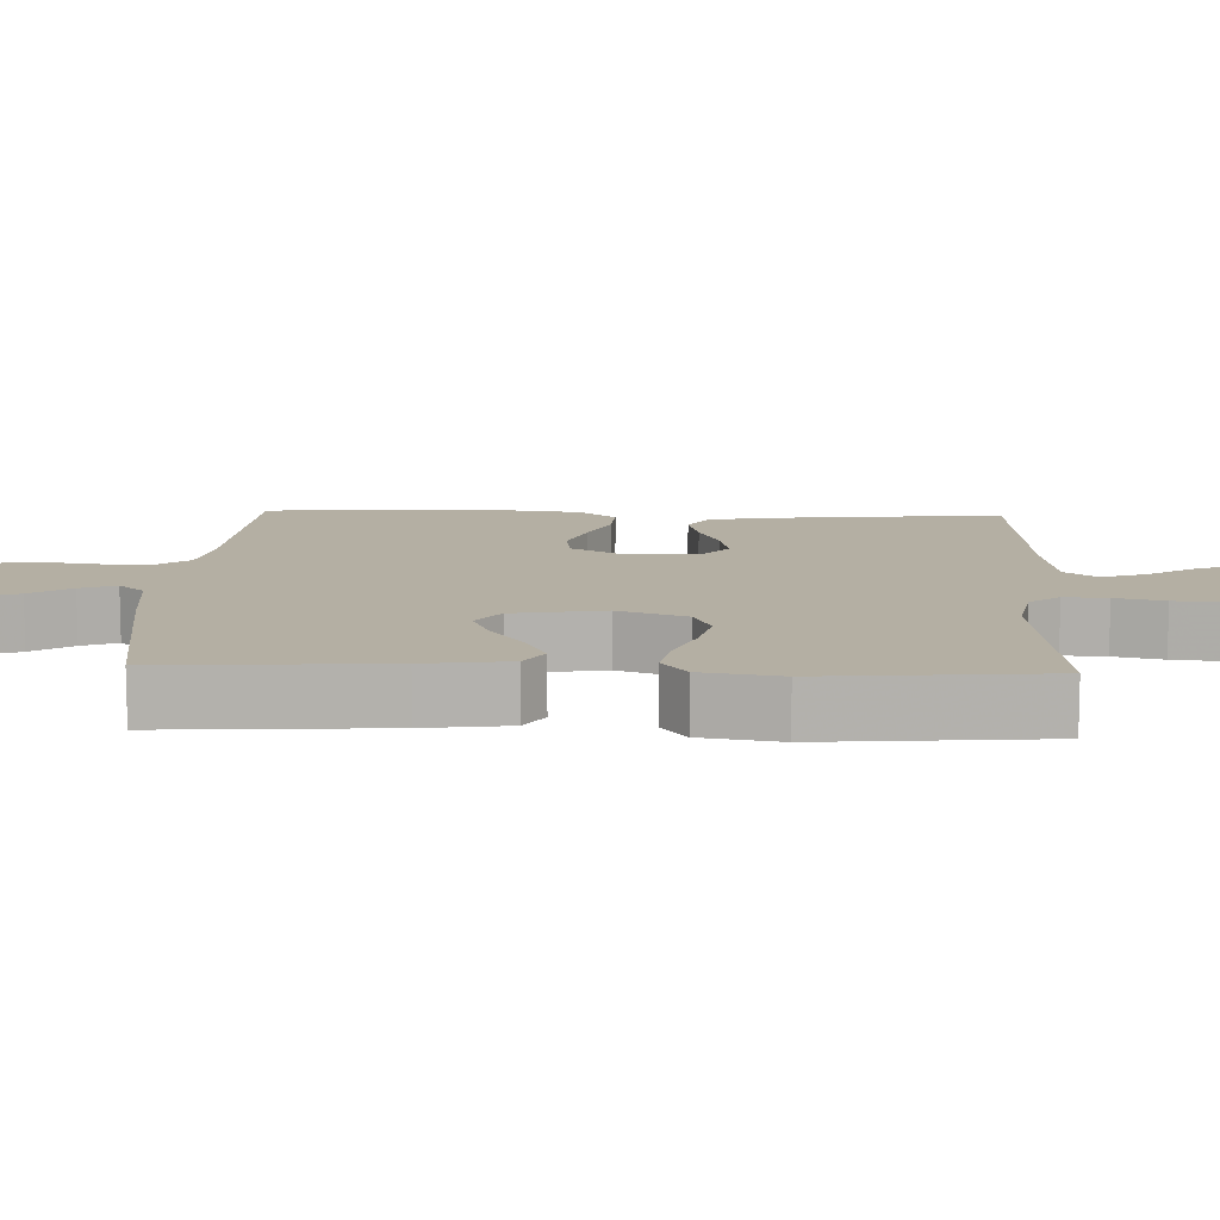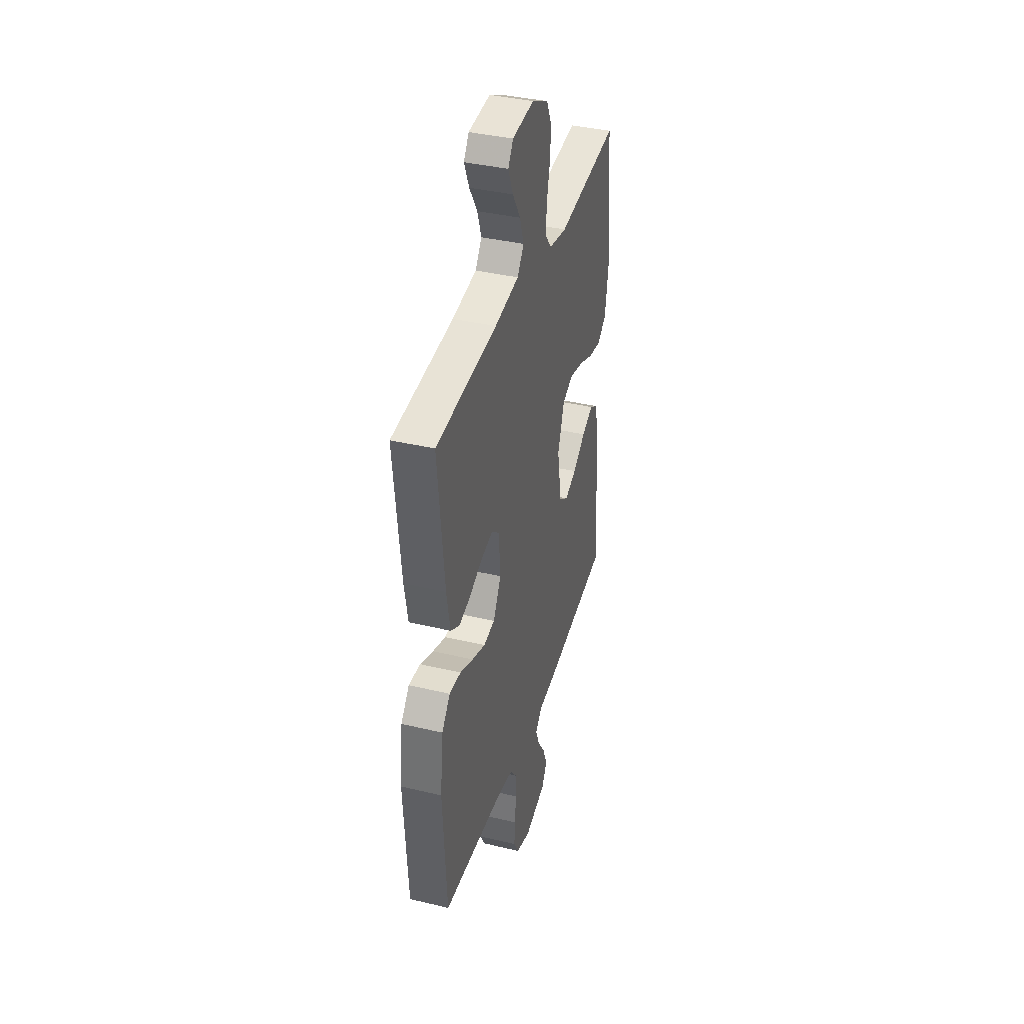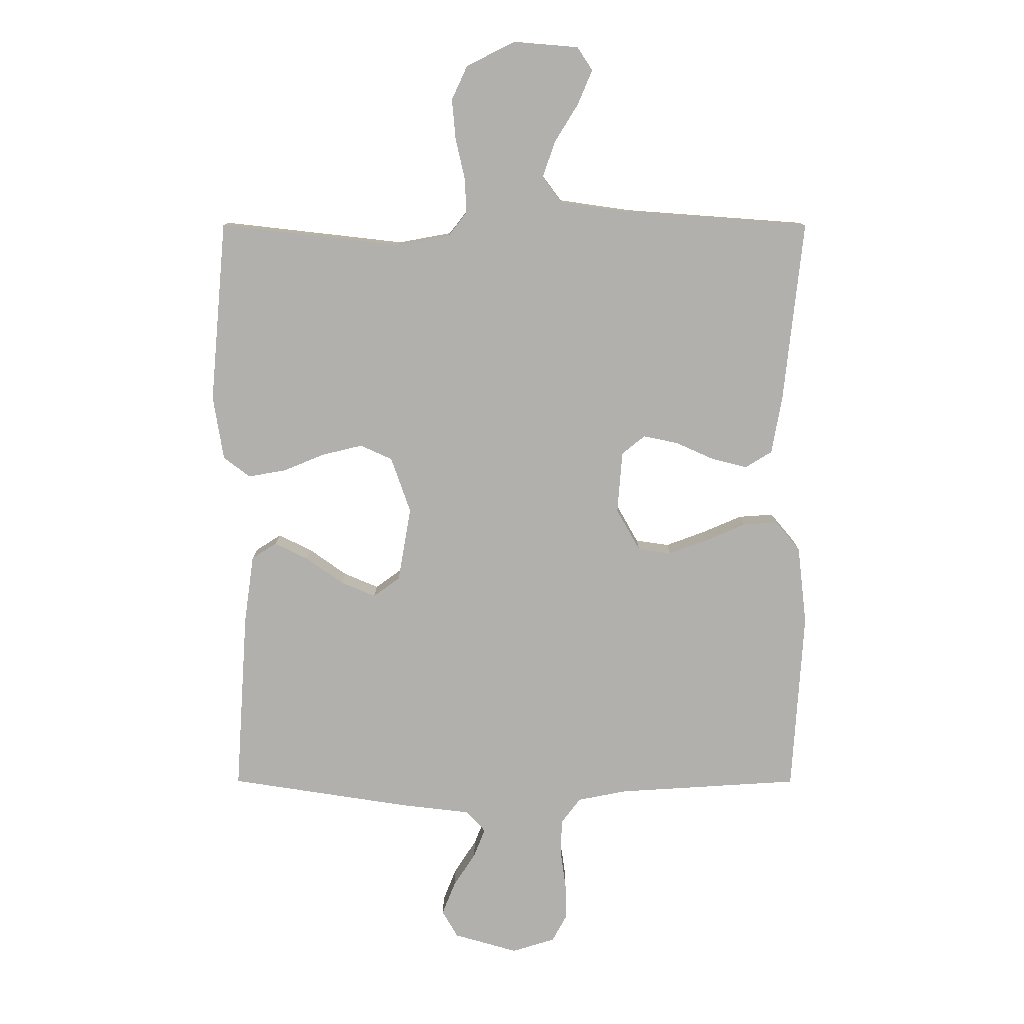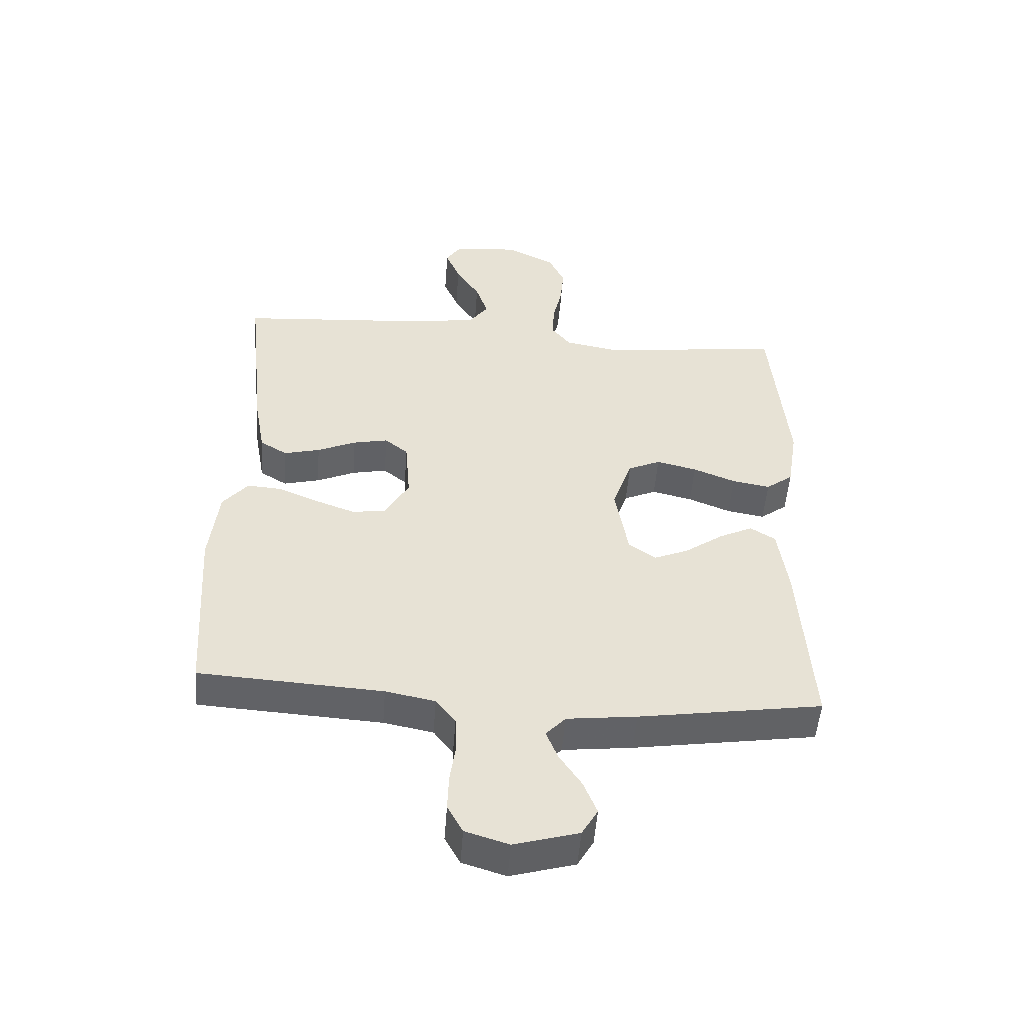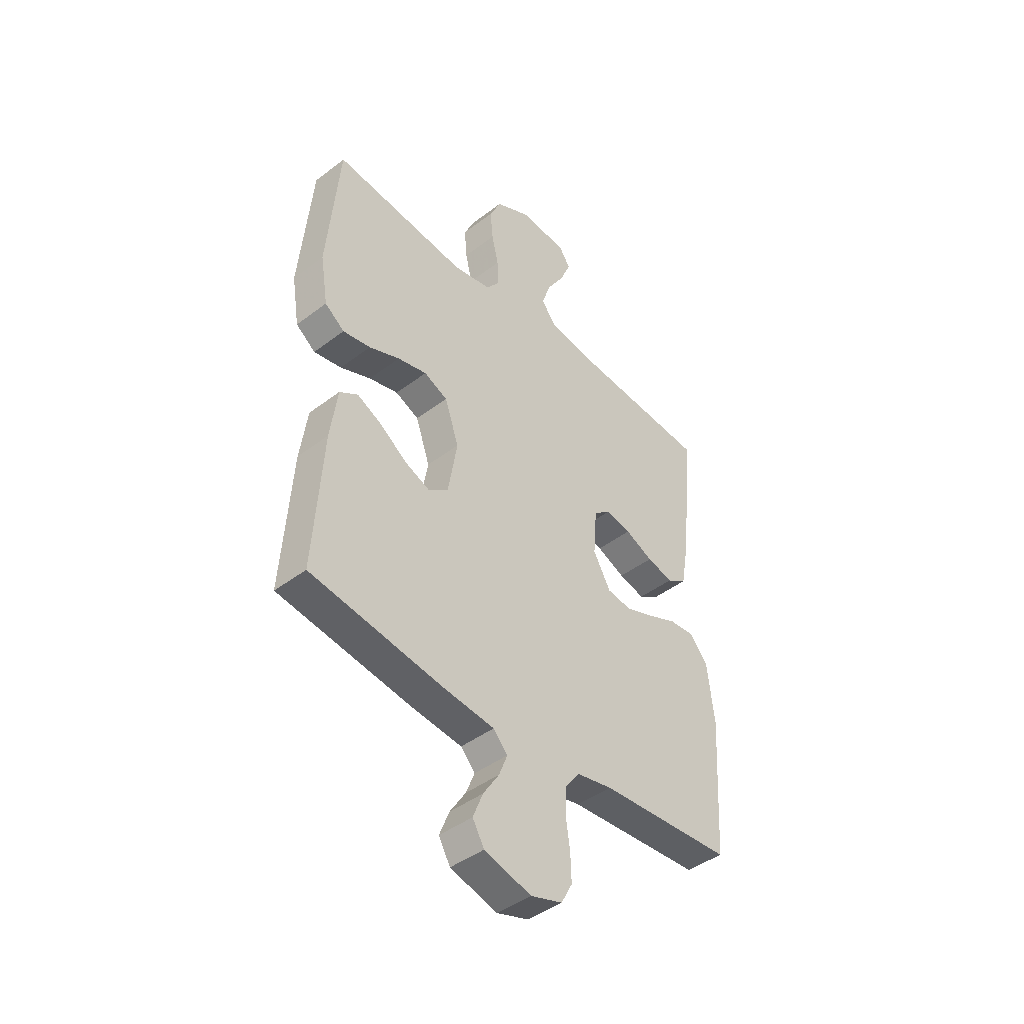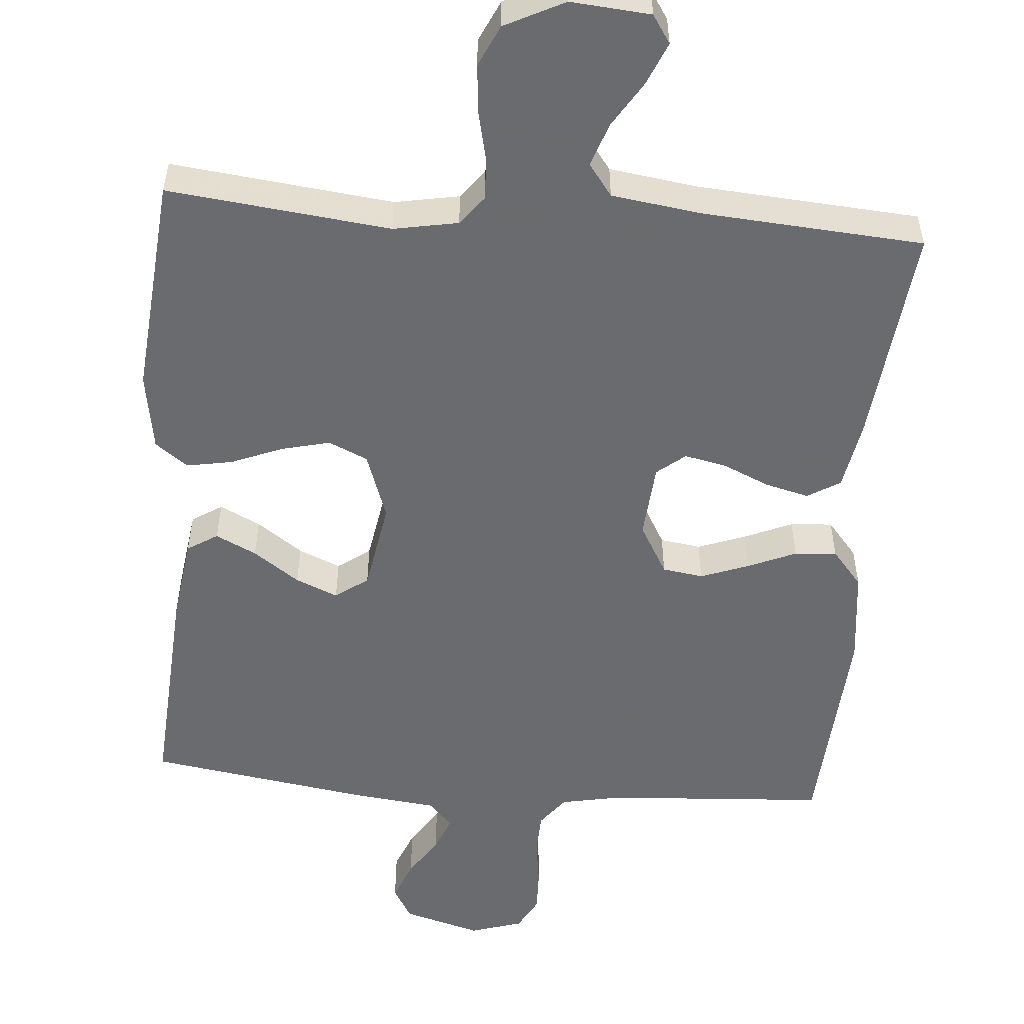
<metadata>
{"format":"obj","ext":"obj","renderer":"f3d","projection":"perspective","resolution":1024,"background":"white","views":[{"elev":11.2,"azim":-87.7,"up":"+Y"},{"elev":38.5,"azim":106.7,"up":"+Z"},{"elev":11.3,"azim":0.2,"up":"+Z"},{"elev":-50.8,"azim":175.8,"up":"+Z"},{"elev":-43.5,"azim":-48.0,"up":"+Z"},{"elev":-53.3,"azim":-4.6,"up":"+Y"}]}
</metadata>
<code>
v -0.5 0.07 -0.5
v -0.48 0.07 -0.2
v -0.464 0.07 -0.086
v -0.423 0.07 -0.06
v -0.368 0.07 -0.087
v -0.306 0.07 -0.131
v -0.249 0.07 -0.155
v -0.205 0.07 -0.123
v -0.184 0.07 0
v -0.216 0.07 0.092
v -0.269 0.07 0.116
v -0.335 0.07 0.1
v -0.404 0.07 0.072
v -0.466 0.07 0.061
v -0.51 0.07 0.094
v -0.527 0.07 0.2
v -0.5 0.07 0.5
v -0.2 0.07 0.466
v -0.113 0.07 0.482
v -0.082 0.07 0.522
v -0.085 0.07 0.58
v -0.1 0.07 0.646
v -0.106 0.07 0.712
v -0.08 0.07 0.768
v 0 0.07 0.808
v 0.107 0.07 0.799
v 0.132 0.07 0.761
v 0.108 0.07 0.704
v 0.069 0.07 0.641
v 0.049 0.07 0.582
v 0.081 0.07 0.539
v 0.2 0.07 0.522
v 0.5 0.07 0.5
v 0.468 0.07 0.2
v 0.451 0.07 0.105
v 0.407 0.07 0.078
v 0.348 0.07 0.093
v 0.285 0.07 0.121
v 0.228 0.07 0.133
v 0.19 0.07 0.102
v 0.182 0.07 0
v 0.221 0.07 -0.069
v 0.276 0.07 -0.077
v 0.341 0.07 -0.053
v 0.406 0.07 -0.025
v 0.463 0.07 -0.021
v 0.504 0.07 -0.07
v 0.519 0.07 -0.2
v 0.5 0.07 -0.5
v 0.2 0.07 -0.519
v 0.119 0.07 -0.535
v 0.087 0.07 -0.577
v 0.085 0.07 -0.636
v 0.094 0.07 -0.699
v 0.096 0.07 -0.759
v 0.071 0.07 -0.805
v 0 0.07 -0.827
v -0.105 0.07 -0.797
v -0.131 0.07 -0.752
v -0.109 0.07 -0.697
v -0.073 0.07 -0.642
v -0.054 0.07 -0.594
v -0.086 0.07 -0.559
v -0.2 0.07 -0.546
v -0.5 0 -0.5
v -0.48 0 -0.2
v -0.464 0 -0.086
v -0.423 0 -0.06
v -0.368 0 -0.087
v -0.306 0 -0.131
v -0.249 0 -0.155
v -0.205 0 -0.123
v -0.184 0 0
v -0.216 0 0.092
v -0.269 0 0.116
v -0.335 0 0.1
v -0.404 0 0.072
v -0.466 0 0.061
v -0.51 0 0.094
v -0.527 0 0.2
v -0.5 0 0.5
v -0.2 0 0.466
v -0.113 0 0.482
v -0.082 0 0.522
v -0.085 0 0.58
v -0.1 0 0.646
v -0.106 0 0.712
v -0.08 0 0.768
v 0 0 0.808
v 0.107 0 0.799
v 0.132 0 0.761
v 0.108 0 0.704
v 0.069 0 0.641
v 0.049 0 0.582
v 0.081 0 0.539
v 0.2 0 0.522
v 0.5 0 0.5
v 0.468 0 0.2
v 0.451 0 0.105
v 0.407 0 0.078
v 0.348 0 0.093
v 0.285 0 0.121
v 0.228 0 0.133
v 0.19 0 0.102
v 0.182 0 0
v 0.221 0 -0.069
v 0.276 0 -0.077
v 0.341 0 -0.053
v 0.406 0 -0.025
v 0.463 0 -0.021
v 0.504 0 -0.07
v 0.519 0 -0.2
v 0.5 0 -0.5
v 0.2 0 -0.519
v 0.119 0 -0.535
v 0.087 0 -0.577
v 0.085 0 -0.636
v 0.094 0 -0.699
v 0.096 0 -0.759
v 0.071 0 -0.805
v 0 0 -0.827
v -0.105 0 -0.797
v -0.131 0 -0.752
v -0.109 0 -0.697
v -0.073 0 -0.642
v -0.054 0 -0.594
v -0.086 0 -0.559
v -0.2 0 -0.546
f 4 5 6
f 3 4 6
f 2 3 6
f 1 2 6
f 64 1 6
f 63 64 6
f 62 63 6 7
f 59 60 61
f 58 59 61
f 57 58 61
f 56 57 61
f 55 56 61
f 54 55 61
f 53 54 61
f 52 53 61 62
f 62 7 8
f 52 62 8
f 51 52 8
f 48 49 50
f 47 48 50
f 46 47 50
f 45 46 50
f 44 45 50
f 43 44 50 51
f 42 43 51 8
f 36 37 38
f 35 36 38
f 34 35 38
f 33 34 38
f 32 33 38
f 31 32 38 39
f 30 31 39 40
f 27 28 29
f 26 27 29
f 25 26 29
f 24 25 29
f 23 24 29
f 22 23 29
f 21 22 29
f 20 21 29 30
f 30 40 41
f 20 30 41
f 19 20 41
f 16 17 18
f 15 16 18
f 14 15 18
f 13 14 18
f 12 13 18
f 11 12 18 19
f 41 42 8 9
f 10 11 19 41
f 9 10 41
f 70 69 68
f 70 68 67
f 70 67 66
f 70 66 65
f 70 65 128
f 70 128 127
f 71 70 127 126
f 125 124 123
f 125 123 122
f 125 122 121
f 125 121 120
f 125 120 119
f 125 119 118
f 125 118 117
f 126 125 117 116
f 72 71 126
f 72 126 116
f 72 116 115
f 114 113 112
f 114 112 111
f 114 111 110
f 114 110 109
f 114 109 108
f 115 114 108 107
f 72 115 107 106
f 102 101 100
f 102 100 99
f 102 99 98
f 102 98 97
f 102 97 96
f 103 102 96 95
f 104 103 95 94
f 93 92 91
f 93 91 90
f 93 90 89
f 93 89 88
f 93 88 87
f 93 87 86
f 93 86 85
f 94 93 85 84
f 105 104 94
f 105 94 84
f 105 84 83
f 82 81 80
f 82 80 79
f 82 79 78
f 82 78 77
f 82 77 76
f 83 82 76 75
f 73 72 106 105
f 105 83 75 74
f 105 74 73
f 1 65 66 2
f 2 66 67 3
f 3 67 68 4
f 4 68 69 5
f 5 69 70 6
f 6 70 71 7
f 7 71 72 8
f 8 72 73 9
f 9 73 74 10
f 10 74 75 11
f 11 75 76 12
f 12 76 77 13
f 13 77 78 14
f 14 78 79 15
f 15 79 80 16
f 16 80 81 17
f 17 81 82 18
f 18 82 83 19
f 19 83 84 20
f 20 84 85 21
f 21 85 86 22
f 22 86 87 23
f 23 87 88 24
f 24 88 89 25
f 25 89 90 26
f 26 90 91 27
f 27 91 92 28
f 28 92 93 29
f 29 93 94 30
f 30 94 95 31
f 31 95 96 32
f 32 96 97 33
f 33 97 98 34
f 34 98 99 35
f 35 99 100 36
f 36 100 101 37
f 37 101 102 38
f 38 102 103 39
f 39 103 104 40
f 40 104 105 41
f 41 105 106 42
f 42 106 107 43
f 43 107 108 44
f 44 108 109 45
f 45 109 110 46
f 46 110 111 47
f 47 111 112 48
f 48 112 113 49
f 49 113 114 50
f 50 114 115 51
f 51 115 116 52
f 52 116 117 53
f 53 117 118 54
f 54 118 119 55
f 55 119 120 56
f 56 120 121 57
f 57 121 122 58
f 58 122 123 59
f 59 123 124 60
f 60 124 125 61
f 61 125 126 62
f 62 126 127 63
f 63 127 128 64
f 64 128 65 1

</code>
